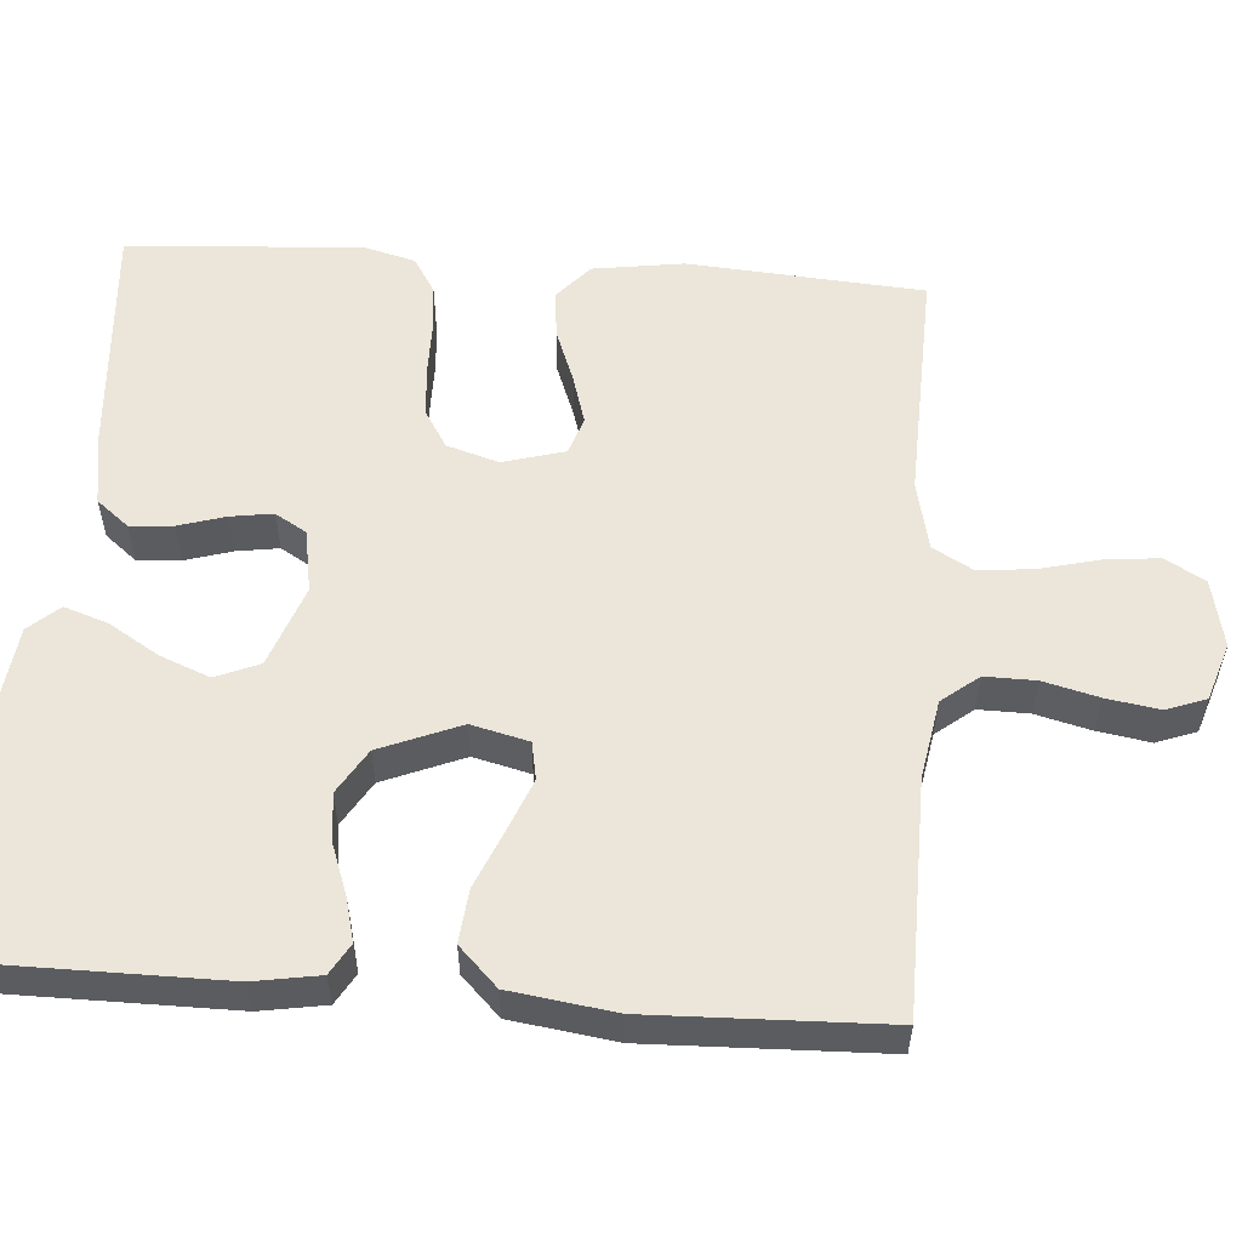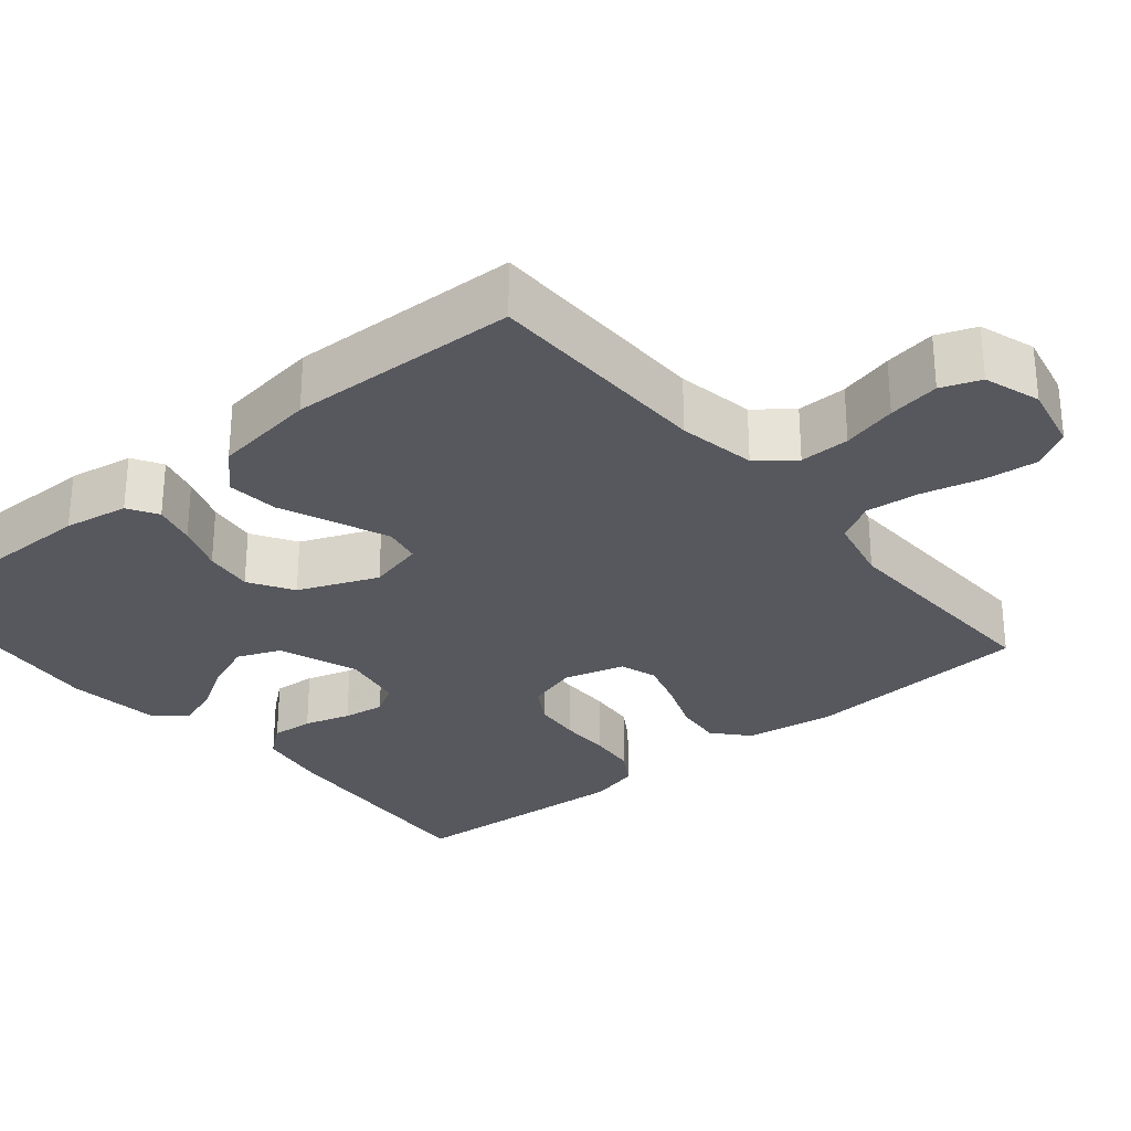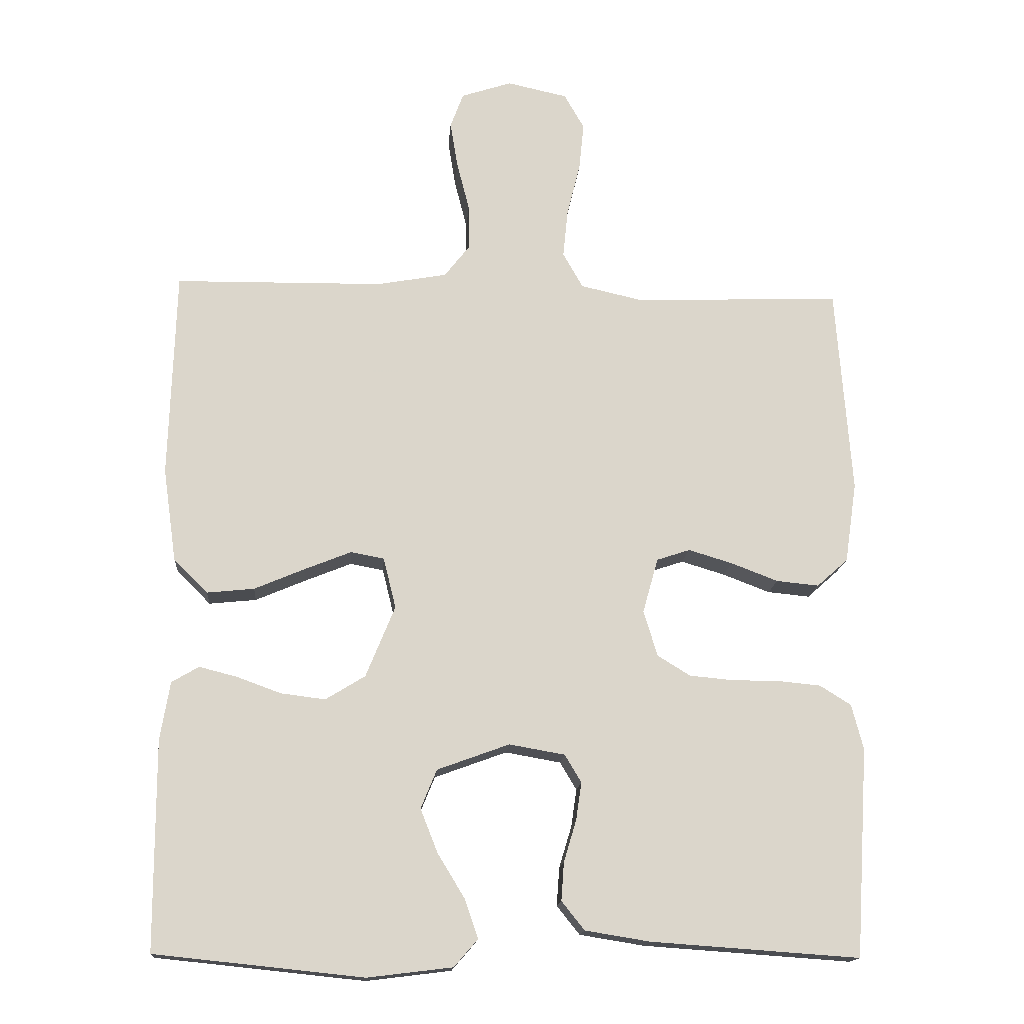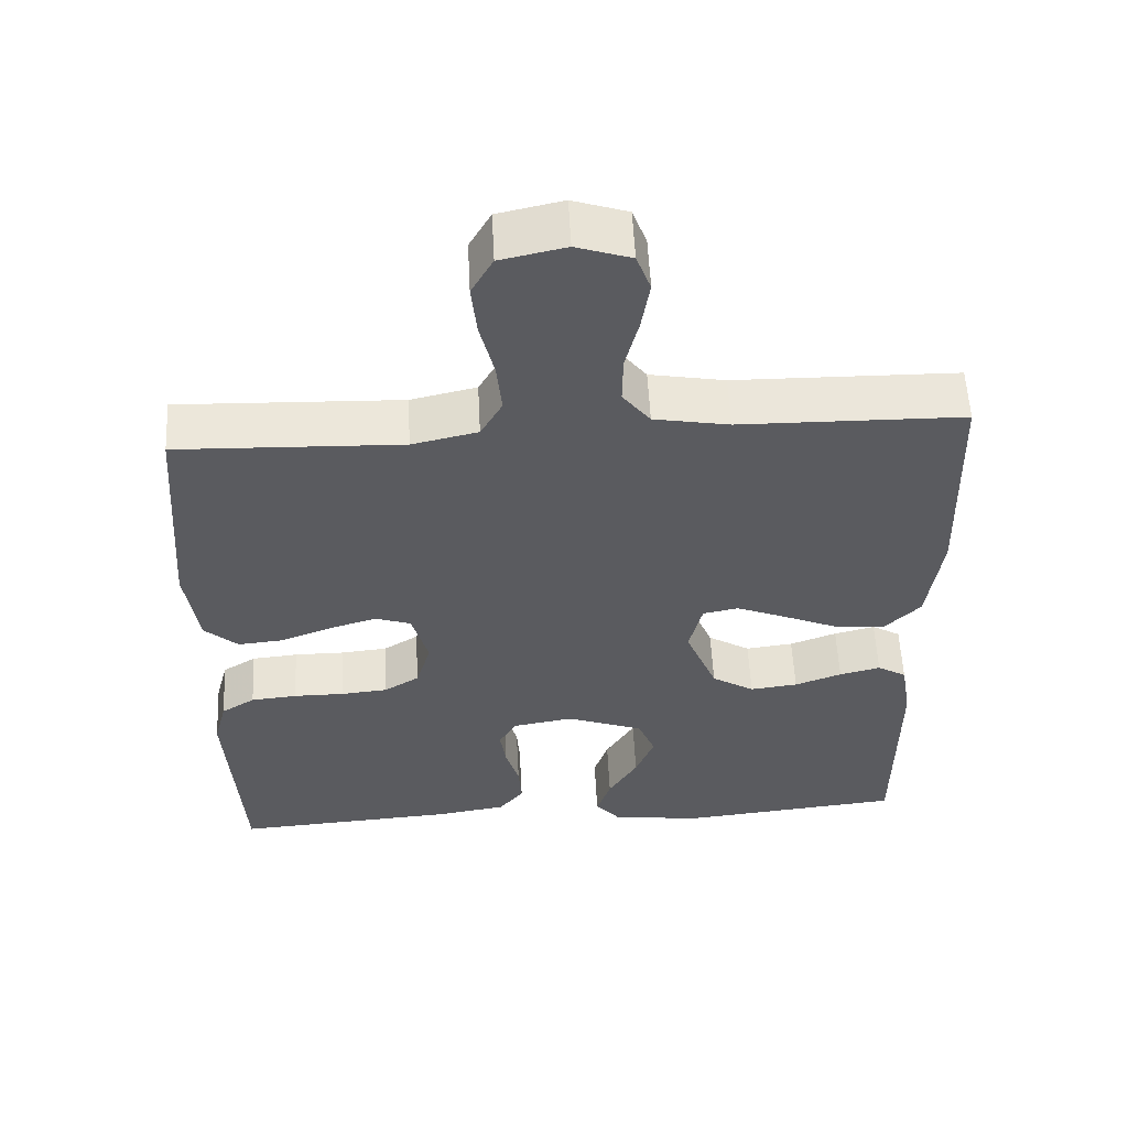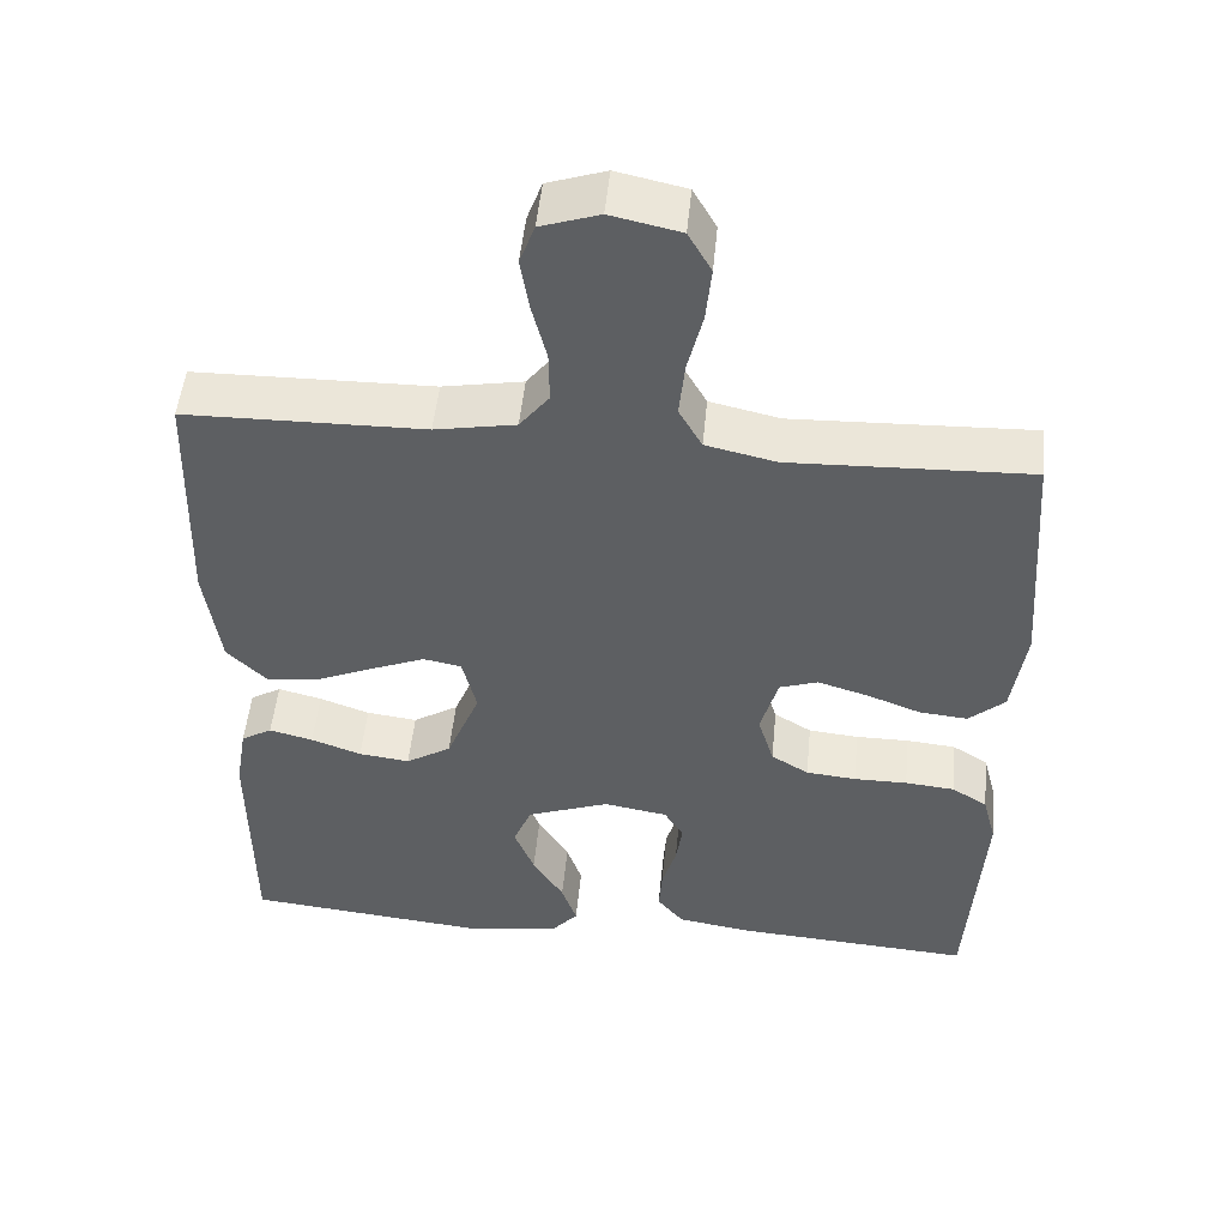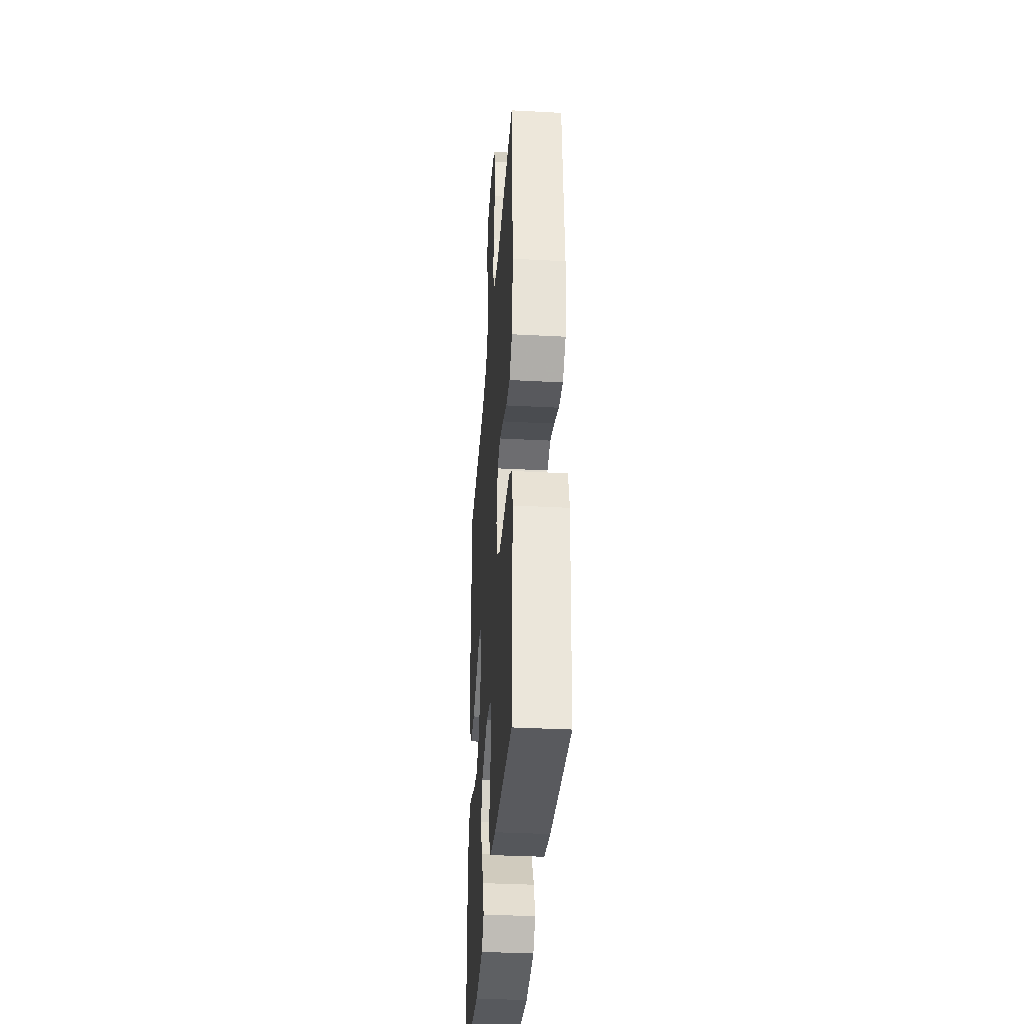
<metadata>
{"format":"obj","ext":"obj","renderer":"f3d","projection":"perspective","resolution":1024,"background":"white","views":[{"elev":56.1,"azim":-85.8,"up":"+Y"},{"elev":-28.9,"azim":-50.3,"up":"+Y"},{"elev":-15.7,"azim":-4.3,"up":"+Z"},{"elev":56.1,"azim":177.1,"up":"+Z"},{"elev":49.9,"azim":5.5,"up":"+Z"},{"elev":-35.6,"azim":86.0,"up":"+Z"}]}
</metadata>
<code>
v -0.5 0.07 0.5
v -0.2 0.07 0.504
v -0.099 0.07 0.522
v -0.062 0.07 0.569
v -0.063 0.07 0.634
v -0.081 0.07 0.705
v -0.092 0.07 0.772
v -0.073 0.07 0.823
v 0 0.07 0.847
v 0.087 0.07 0.828
v 0.116 0.07 0.777
v 0.109 0.07 0.708
v 0.09 0.07 0.631
v 0.083 0.07 0.561
v 0.112 0.07 0.51
v 0.2 0.07 0.49
v 0.5 0.07 0.5
v 0.522 0.07 0.2
v 0.505 0.07 0.084
v 0.46 0.07 0.044
v 0.399 0.07 0.05
v 0.331 0.07 0.076
v 0.268 0.07 0.095
v 0.22 0.07 0.079
v 0.198 0.07 0
v 0.218 0.07 -0.066
v 0.265 0.07 -0.095
v 0.328 0.07 -0.101
v 0.395 0.07 -0.101
v 0.457 0.07 -0.107
v 0.502 0.07 -0.135
v 0.519 0.07 -0.2
v 0.5 0.07 -0.5
v 0.2 0.07 -0.479
v 0.107 0.07 -0.464
v 0.074 0.07 -0.423
v 0.078 0.07 -0.368
v 0.096 0.07 -0.308
v 0.104 0.07 -0.254
v 0.08 0.07 -0.214
v 0 0.07 -0.2
v -0.104 0.07 -0.238
v -0.127 0.07 -0.294
v -0.102 0.07 -0.357
v -0.063 0.07 -0.421
v -0.044 0.07 -0.477
v -0.078 0.07 -0.516
v -0.2 0.07 -0.531
v -0.5 0.07 -0.5
v -0.501 0.07 -0.2
v -0.487 0.07 -0.116
v -0.448 0.07 -0.093
v -0.393 0.07 -0.107
v -0.33 0.07 -0.13
v -0.266 0.07 -0.138
v -0.209 0.07 -0.103
v -0.167 0.07 0
v -0.185 0.07 0.073
v -0.233 0.07 0.082
v -0.3 0.07 0.055
v -0.373 0.07 0.024
v -0.441 0.07 0.017
v -0.49 0.07 0.066
v -0.509 0.07 0.2
v -0.5 0 0.5
v -0.2 0 0.504
v -0.099 0 0.522
v -0.062 0 0.569
v -0.063 0 0.634
v -0.081 0 0.705
v -0.092 0 0.772
v -0.073 0 0.823
v 0 0 0.847
v 0.087 0 0.828
v 0.116 0 0.777
v 0.109 0 0.708
v 0.09 0 0.631
v 0.083 0 0.561
v 0.112 0 0.51
v 0.2 0 0.49
v 0.5 0 0.5
v 0.522 0 0.2
v 0.505 0 0.084
v 0.46 0 0.044
v 0.399 0 0.05
v 0.331 0 0.076
v 0.268 0 0.095
v 0.22 0 0.079
v 0.198 0 0
v 0.218 0 -0.066
v 0.265 0 -0.095
v 0.328 0 -0.101
v 0.395 0 -0.101
v 0.457 0 -0.107
v 0.502 0 -0.135
v 0.519 0 -0.2
v 0.5 0 -0.5
v 0.2 0 -0.479
v 0.107 0 -0.464
v 0.074 0 -0.423
v 0.078 0 -0.368
v 0.096 0 -0.308
v 0.104 0 -0.254
v 0.08 0 -0.214
v 0 0 -0.2
v -0.104 0 -0.238
v -0.127 0 -0.294
v -0.102 0 -0.357
v -0.063 0 -0.421
v -0.044 0 -0.477
v -0.078 0 -0.516
v -0.2 0 -0.531
v -0.5 0 -0.5
v -0.501 0 -0.2
v -0.487 0 -0.116
v -0.448 0 -0.093
v -0.393 0 -0.107
v -0.33 0 -0.13
v -0.266 0 -0.138
v -0.209 0 -0.103
v -0.167 0 0
v -0.185 0 0.073
v -0.233 0 0.082
v -0.3 0 0.055
v -0.373 0 0.024
v -0.441 0 0.017
v -0.49 0 0.066
v -0.509 0 0.2
f 64 1 2
f 63 64 2
f 62 63 2
f 61 62 2
f 60 61 2
f 59 60 2 3
f 58 59 3 4
f 57 58 4
f 52 53 54
f 51 52 54
f 50 51 54
f 49 50 54
f 48 49 54
f 47 48 54
f 46 47 54
f 45 46 54
f 44 45 54
f 43 44 54 55
f 42 43 55 56
f 36 37 38
f 35 36 38
f 34 35 38
f 33 34 38
f 32 33 38
f 31 32 38
f 30 31 38
f 29 30 38
f 28 29 38
f 27 28 38 39
f 26 27 39 40
f 20 21 22
f 19 20 22
f 18 19 22
f 17 18 22
f 16 17 22
f 15 16 22 23
f 14 15 23 24
f 11 12 13
f 10 11 13
f 9 10 13
f 8 9 13
f 7 8 13
f 6 7 13
f 5 6 13
f 4 5 13 14
f 14 24 25
f 4 14 25
f 57 4 25
f 57 25 26
f 56 57 26
f 42 56 26
f 41 42 26
f 26 40 41
f 66 65 128
f 66 128 127
f 66 127 126
f 66 126 125
f 66 125 124
f 67 66 124 123
f 68 67 123 122
f 68 122 121
f 118 117 116
f 118 116 115
f 118 115 114
f 118 114 113
f 118 113 112
f 118 112 111
f 118 111 110
f 118 110 109
f 118 109 108
f 119 118 108 107
f 120 119 107 106
f 102 101 100
f 102 100 99
f 102 99 98
f 102 98 97
f 102 97 96
f 102 96 95
f 102 95 94
f 102 94 93
f 102 93 92
f 103 102 92 91
f 104 103 91 90
f 86 85 84
f 86 84 83
f 86 83 82
f 86 82 81
f 86 81 80
f 87 86 80 79
f 88 87 79 78
f 77 76 75
f 77 75 74
f 77 74 73
f 77 73 72
f 77 72 71
f 77 71 70
f 77 70 69
f 78 77 69 68
f 89 88 78
f 89 78 68
f 89 68 121
f 90 89 121
f 90 121 120
f 90 120 106
f 90 106 105
f 105 104 90
f 1 65 66 2
f 2 66 67 3
f 3 67 68 4
f 4 68 69 5
f 5 69 70 6
f 6 70 71 7
f 7 71 72 8
f 8 72 73 9
f 9 73 74 10
f 10 74 75 11
f 11 75 76 12
f 12 76 77 13
f 13 77 78 14
f 14 78 79 15
f 15 79 80 16
f 16 80 81 17
f 17 81 82 18
f 18 82 83 19
f 19 83 84 20
f 20 84 85 21
f 21 85 86 22
f 22 86 87 23
f 23 87 88 24
f 24 88 89 25
f 25 89 90 26
f 26 90 91 27
f 27 91 92 28
f 28 92 93 29
f 29 93 94 30
f 30 94 95 31
f 31 95 96 32
f 32 96 97 33
f 33 97 98 34
f 34 98 99 35
f 35 99 100 36
f 36 100 101 37
f 37 101 102 38
f 38 102 103 39
f 39 103 104 40
f 40 104 105 41
f 41 105 106 42
f 42 106 107 43
f 43 107 108 44
f 44 108 109 45
f 45 109 110 46
f 46 110 111 47
f 47 111 112 48
f 48 112 113 49
f 49 113 114 50
f 50 114 115 51
f 51 115 116 52
f 52 116 117 53
f 53 117 118 54
f 54 118 119 55
f 55 119 120 56
f 56 120 121 57
f 57 121 122 58
f 58 122 123 59
f 59 123 124 60
f 60 124 125 61
f 61 125 126 62
f 62 126 127 63
f 63 127 128 64
f 64 128 65 1

</code>
